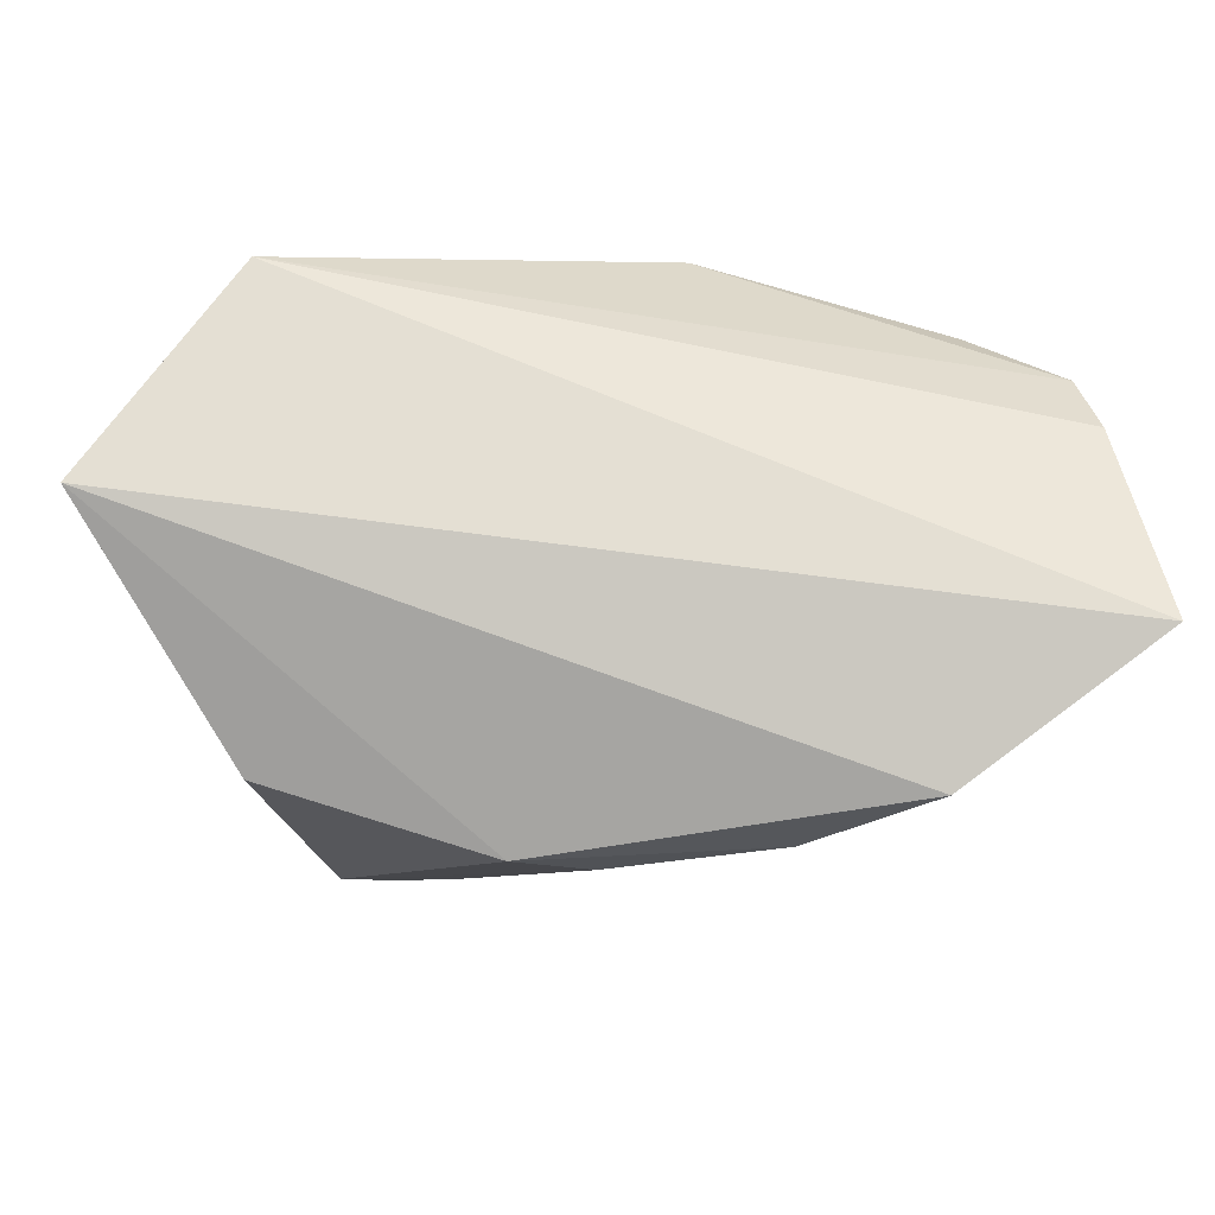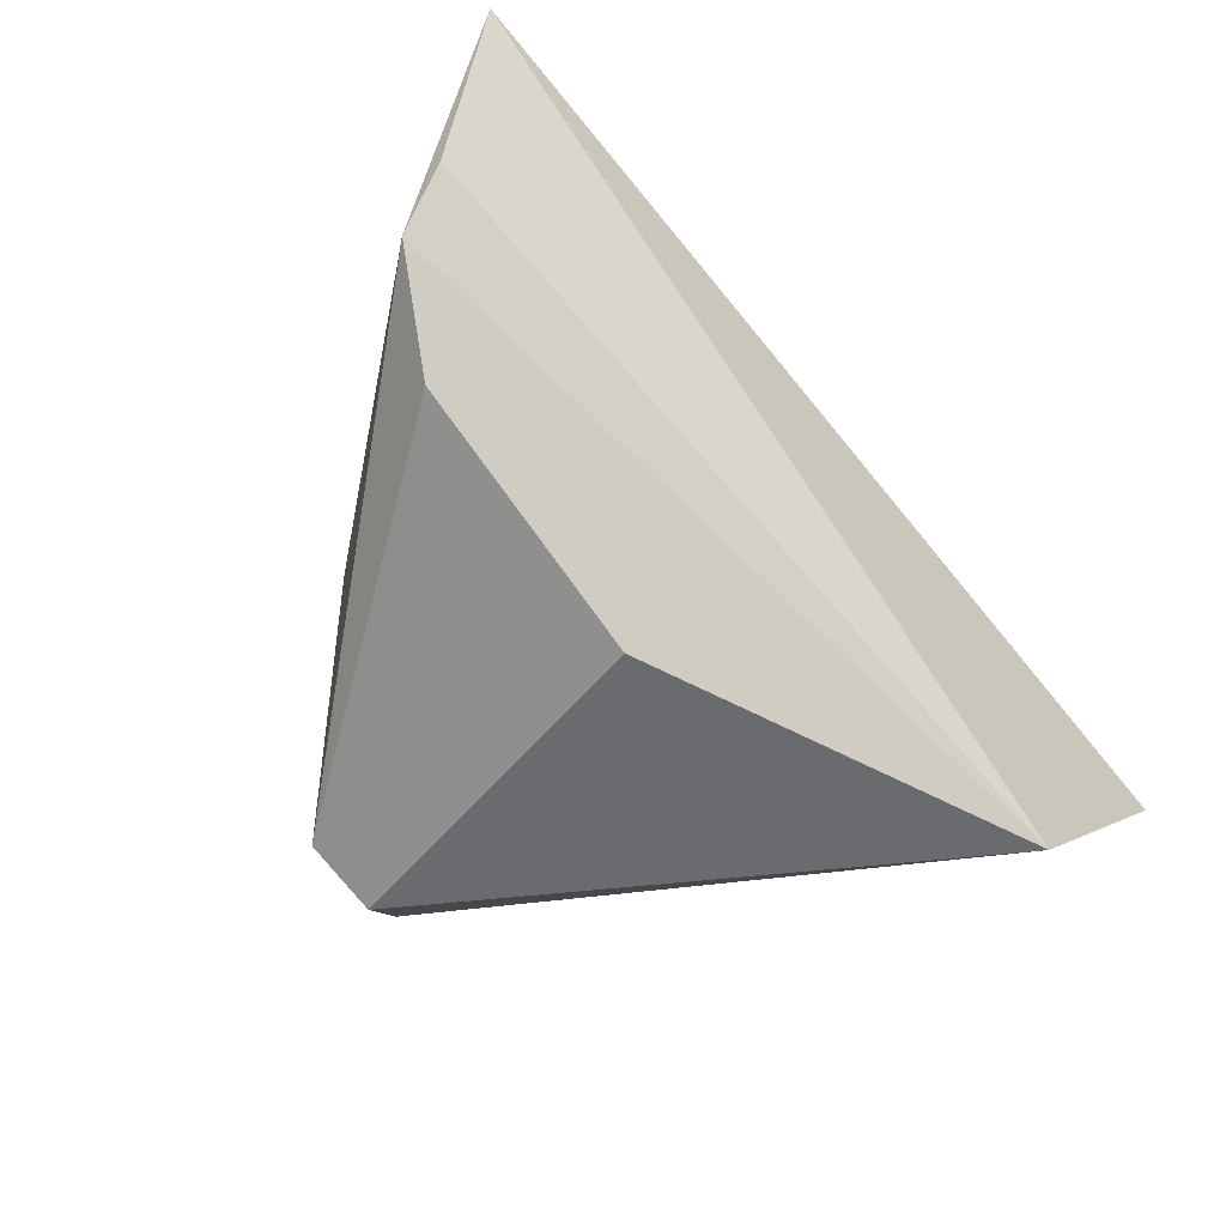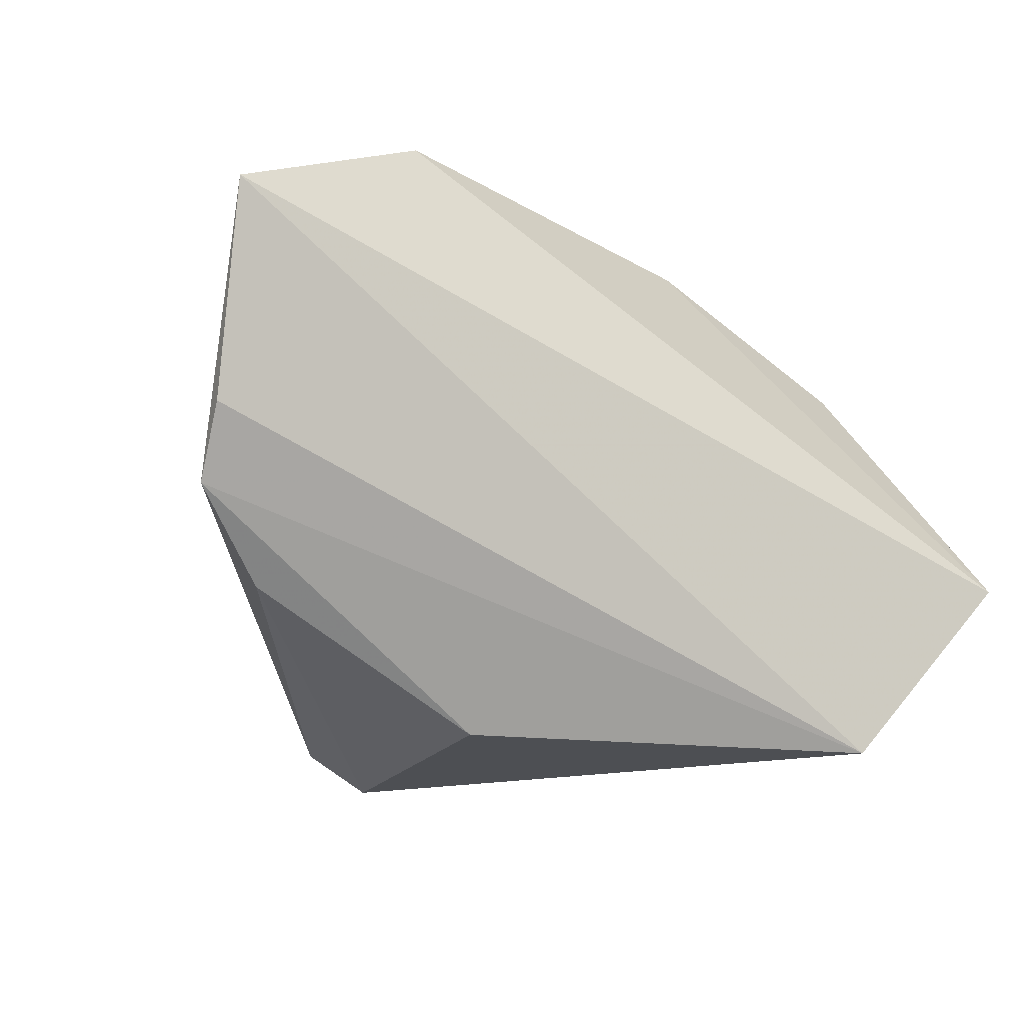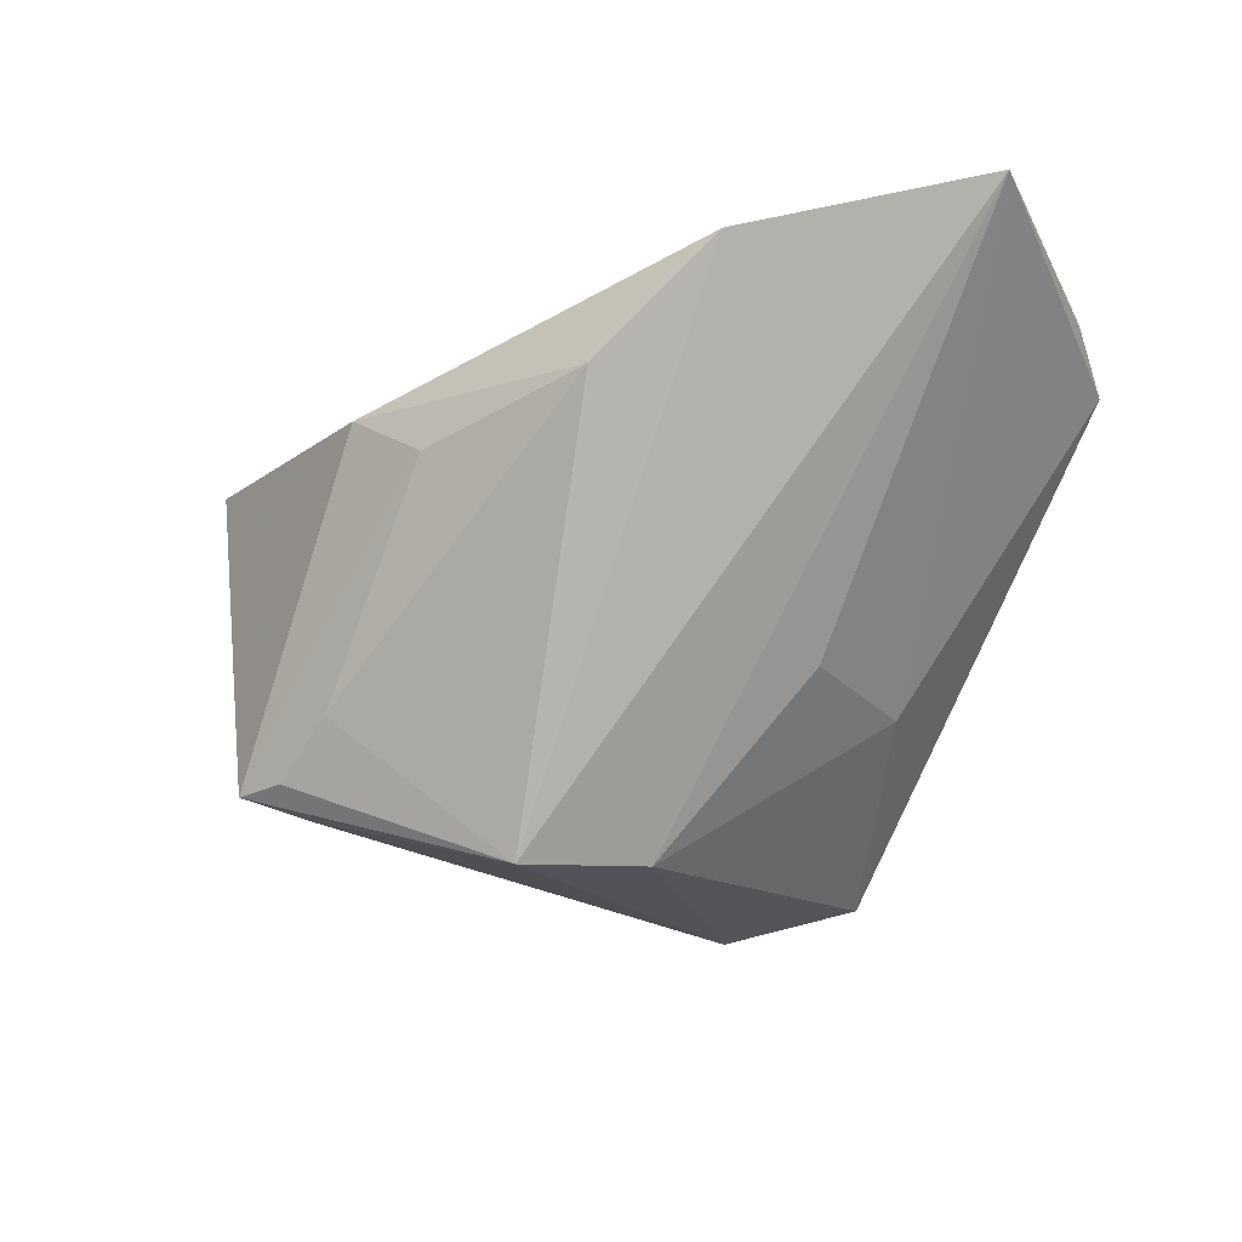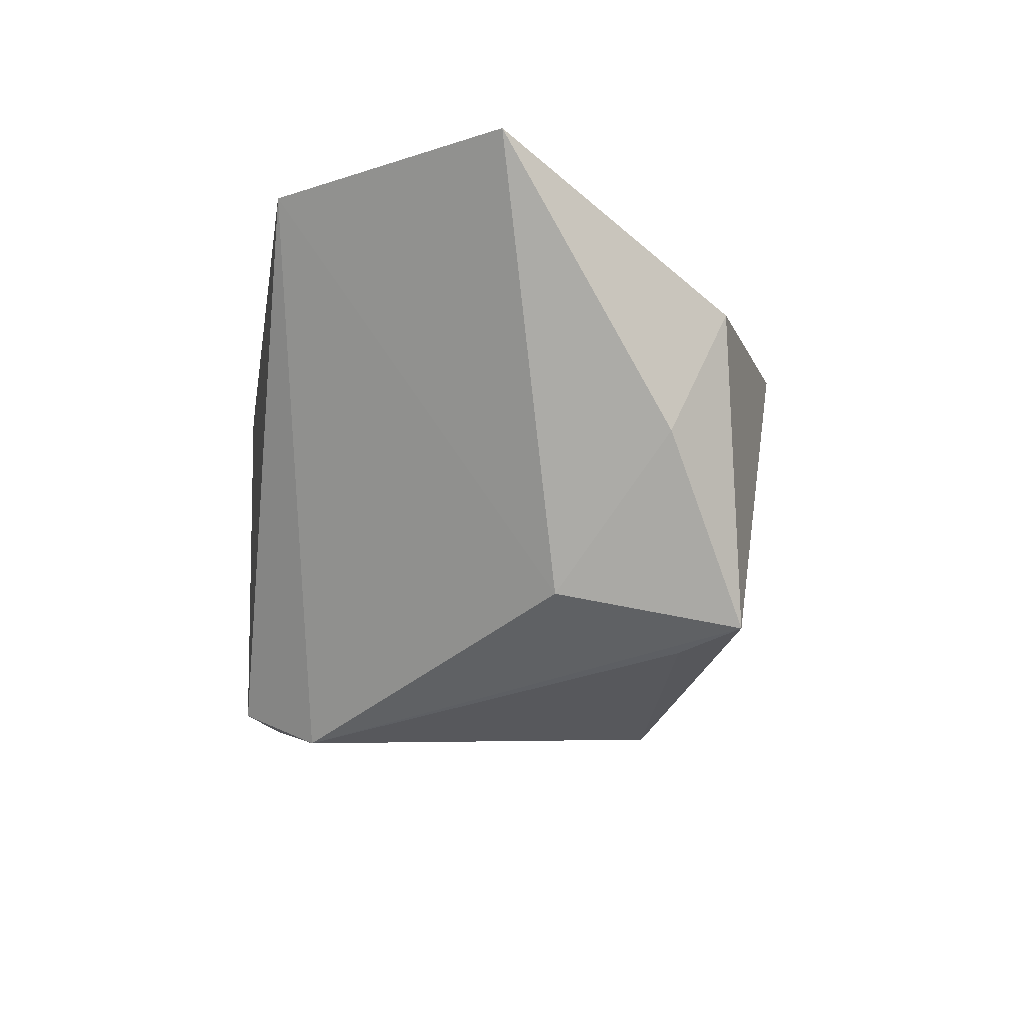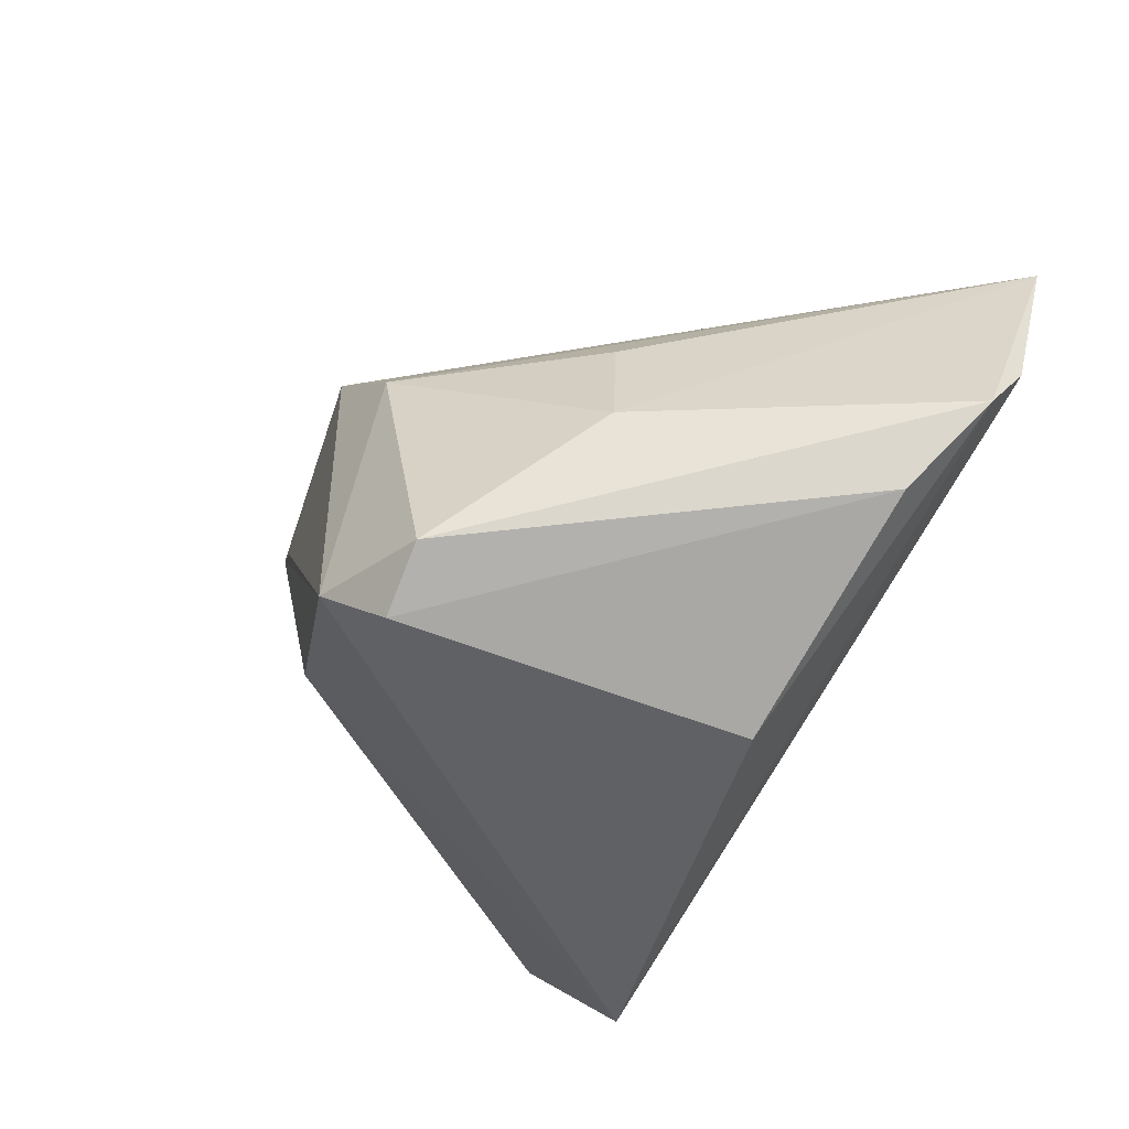
<metadata>
{"format":"obj","ext":"obj","renderer":"f3d","projection":"perspective","resolution":1024,"background":"white","views":[{"elev":70.1,"azim":171.0,"up":"+Z"},{"elev":-53.3,"azim":-48.3,"up":"+Y"},{"elev":-17.6,"azim":-31.3,"up":"+Y"},{"elev":-18.8,"azim":-152.2,"up":"+Z"},{"elev":-12.4,"azim":80.0,"up":"+Z"},{"elev":-50.0,"azim":-124.4,"up":"+Y"}]}
</metadata>
<code>
v 0.02254 0.02846 -0.02117
v 0.005791 0.03633 0.004698
v -0.01667 -0.02999 -0.03622
v 0.0343 0.001107 -0.02383
v -0.02862 0.007479 -0.01705
v -0.008652 -0.03476 -0.03493
v -0.008238 0.008347 -0.03765
v -0.03212 0.03836 0.02175
v 0.05748 -0.009657 0.02815
v 0.03034 0.01801 -0.03031
v -0.04693 -0.01961 0.009902
v 0.03679 0.02451 -0.02798
v 0.03019 0.02582 -0.02754
v -0.0004978 -0.02627 -0.03951
v -0.0166 -0.03476 0.009936
v -0.05722 -0.009654 0.01581
v 0.002812 0.01959 -0.03849
v 0.04636 0.01339 -0.005179
v -0.05919 0.02503 0.02815
v -0.05793 -0.001102 0.02129
v 0.01563 0.03527 0.01057
v -0.03089 -0.009353 -0.01933
v 0.03412 -0.03476 0.02642
v -0.01619 0.03838 0.009687
v 0.0432 0.02158 0.01102
f 15 23 16
f 15 6 23
f 16 23 20
f 20 19 16
f 23 19 20
f 9 19 23
f 23 4 9
f 16 19 22
f 22 3 16
f 6 15 11
f 11 3 6
f 11 15 16
f 16 3 11
f 23 6 14
f 14 4 23
f 6 3 14
f 19 9 8
f 17 19 8
f 8 24 17
f 7 19 17
f 3 22 7
f 17 14 7
f 7 14 3
f 4 14 12
f 5 22 19
f 19 7 5
f 5 7 22
f 10 14 17
f 17 12 10
f 10 12 14
f 17 24 1
f 18 9 4
f 4 12 18
f 25 9 18
f 18 12 25
f 13 12 17
f 17 1 13
f 13 1 12
f 25 12 21
f 21 9 25
f 21 8 9
f 24 8 21
f 12 1 2
f 2 21 12
f 2 1 24
f 24 21 2

</code>
